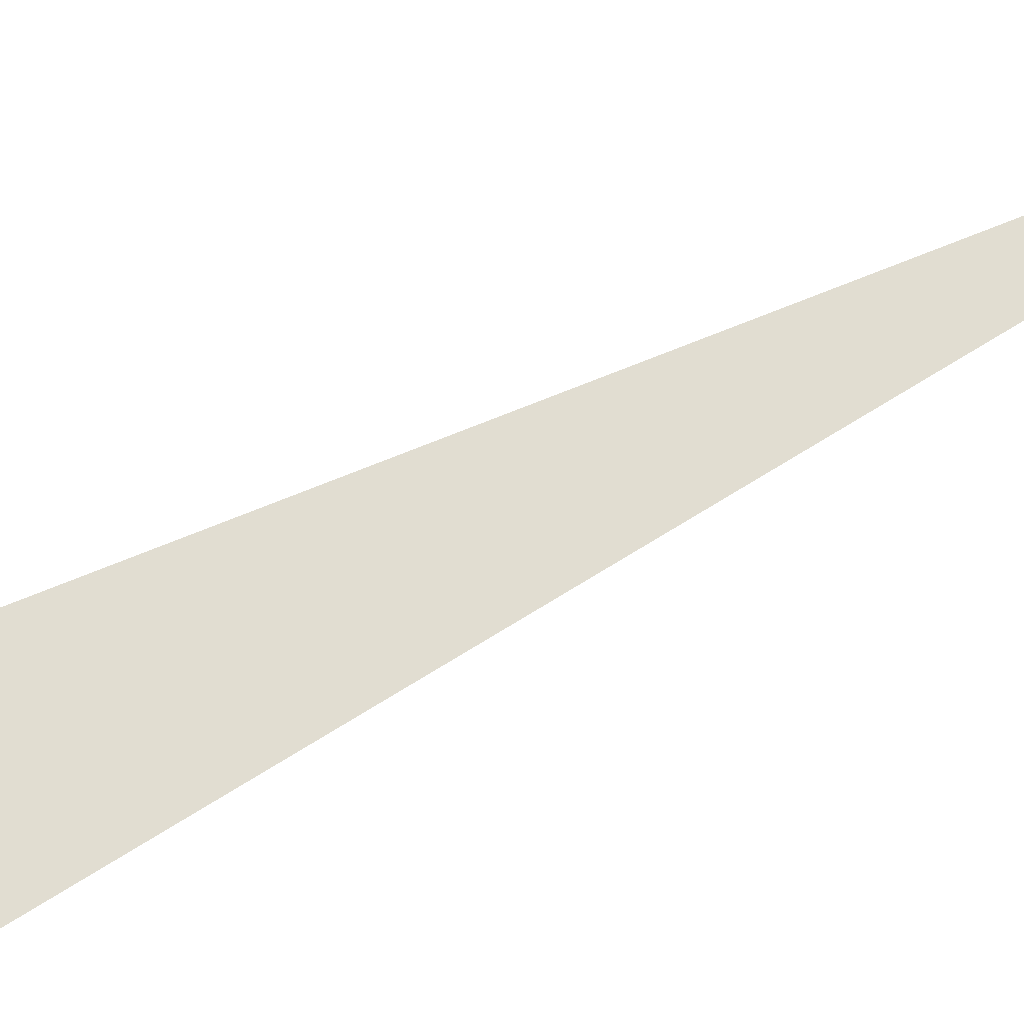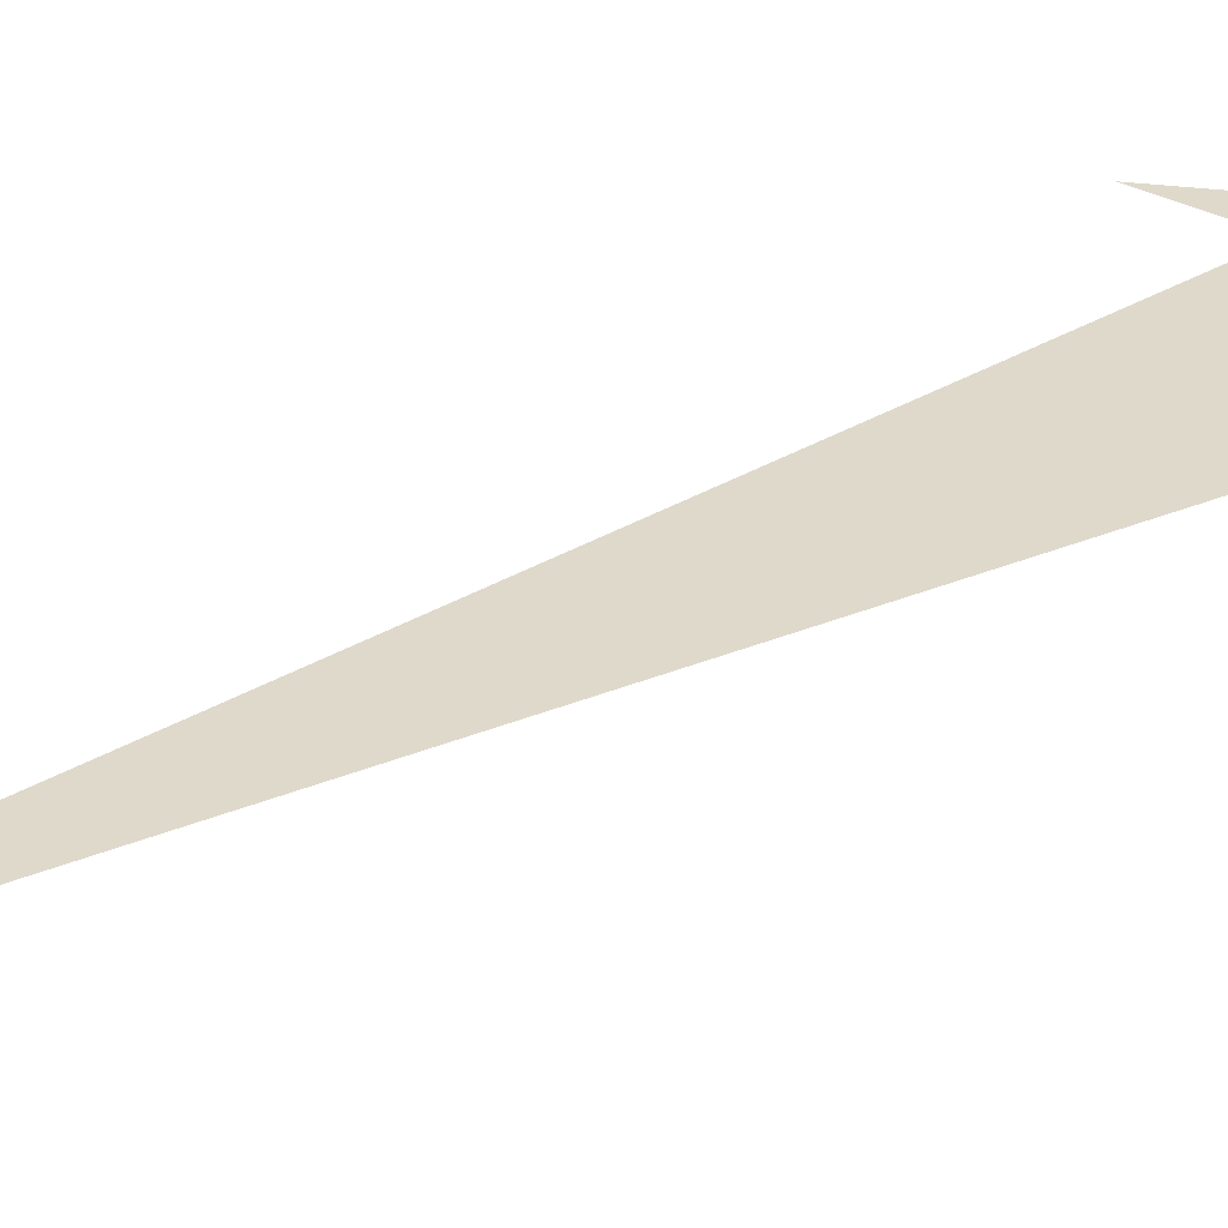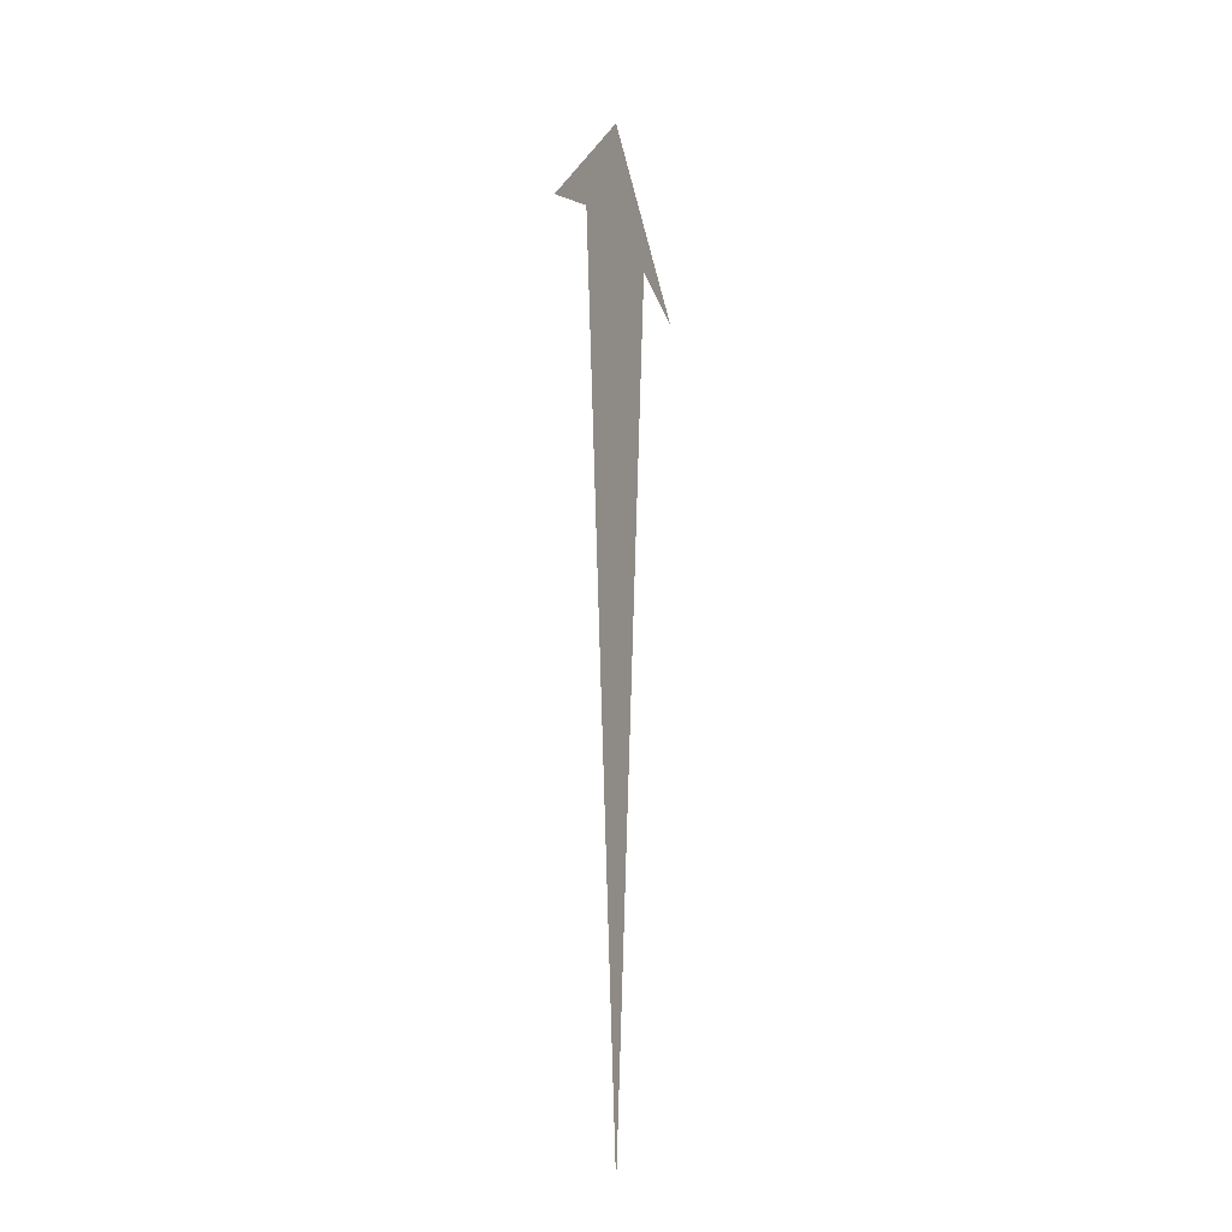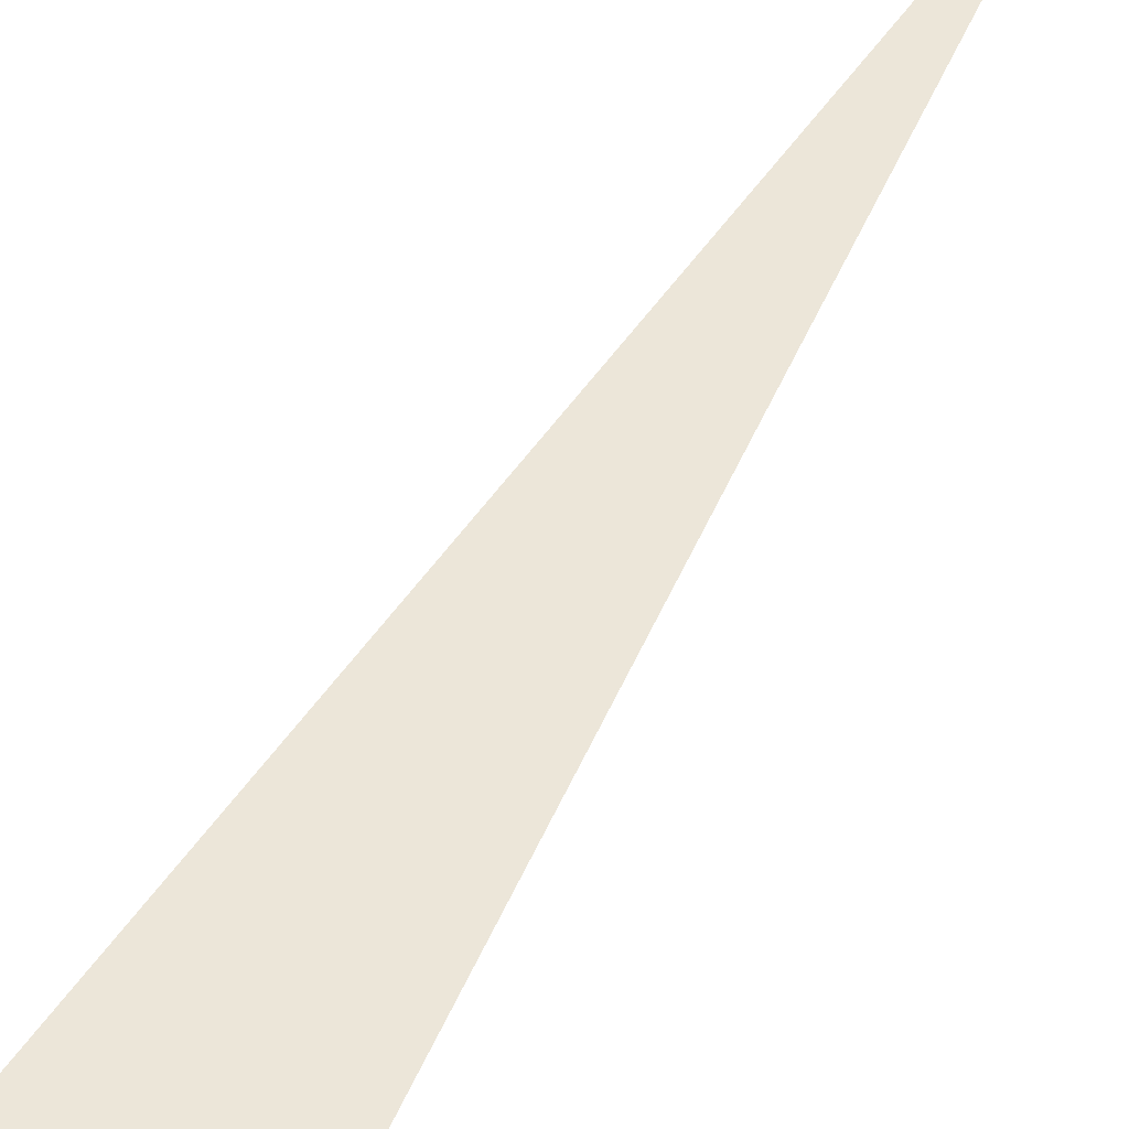
<metadata>
{"format":"obj","ext":"obj","renderer":"f3d","projection":"perspective","resolution":1024,"background":"white","views":[{"elev":68.7,"azim":62.6,"up":"+Y"},{"elev":32.3,"azim":-125.1,"up":"+Y"},{"elev":-17.0,"azim":-68.5,"up":"+Z"},{"elev":49.5,"azim":27.4,"up":"+Y"}]}
</metadata>
<code>
o Plane.001
v 0.000209 0 2.86
v 0.2828 0 2.577
v -0.2828 0 2.578
v 0.000449 0 0.9693
v -0.1412 0 2.625
v 0.1416 0 2.624
f 1 2 6 4 5 3

</code>
